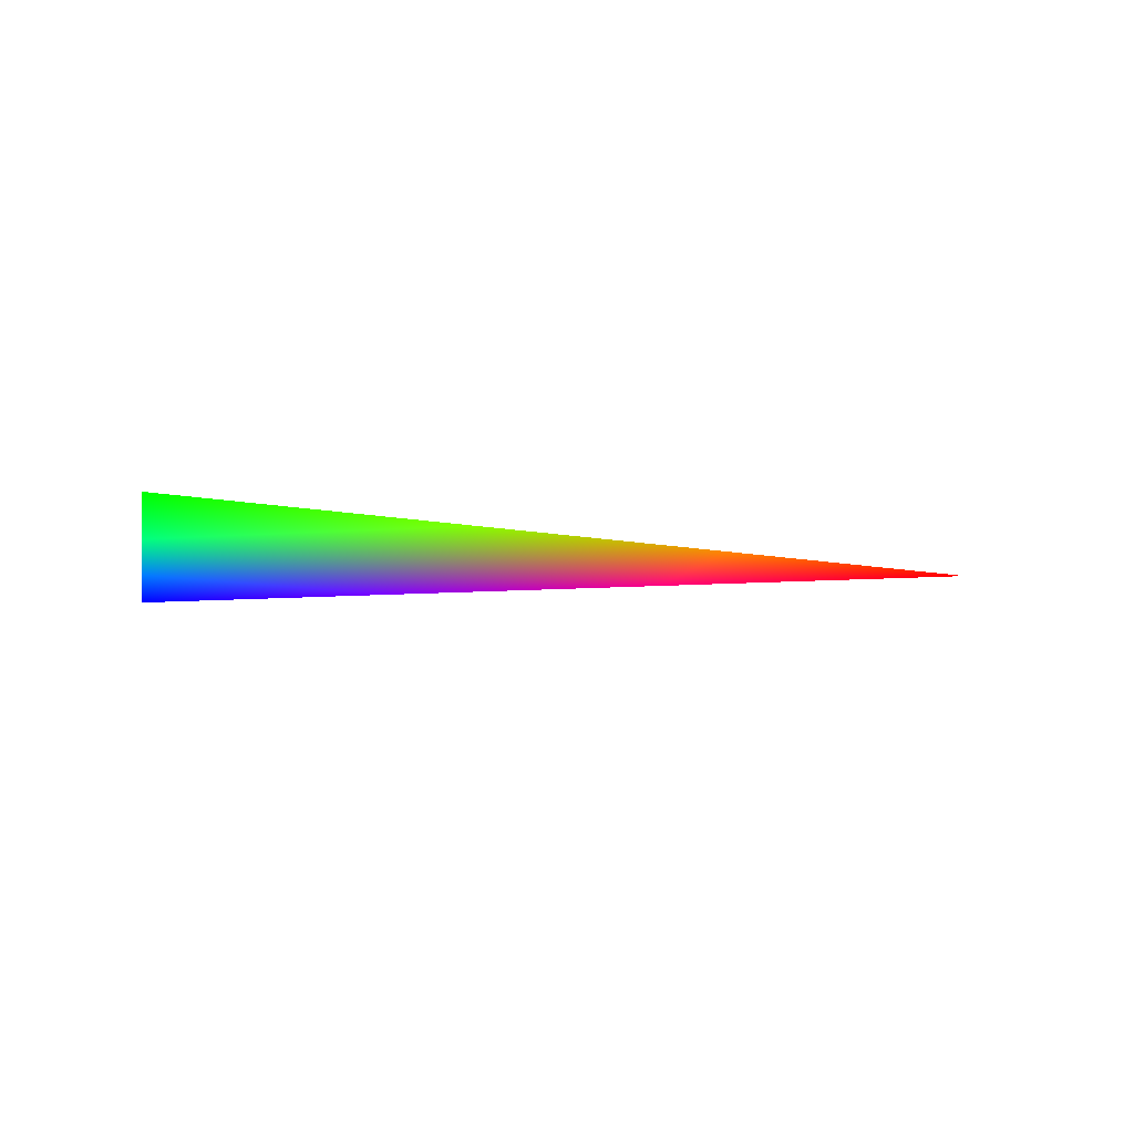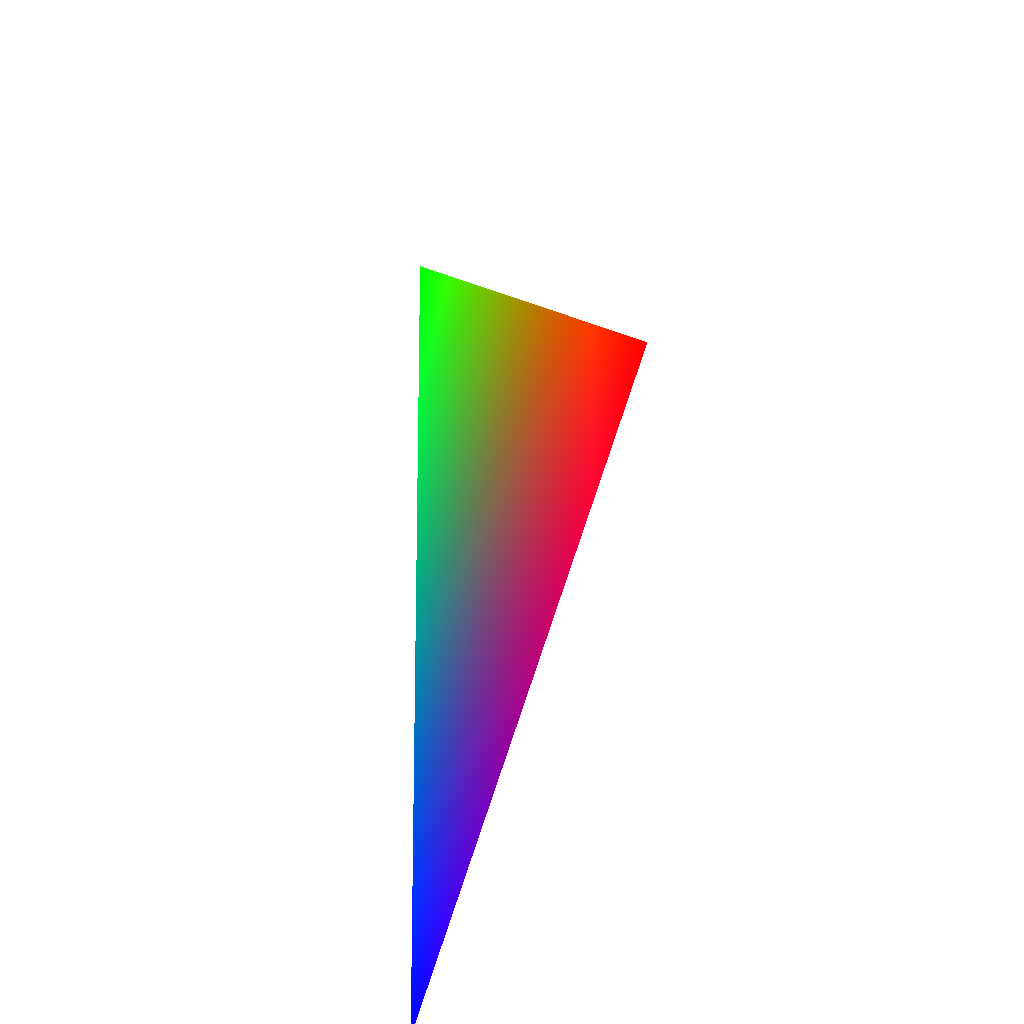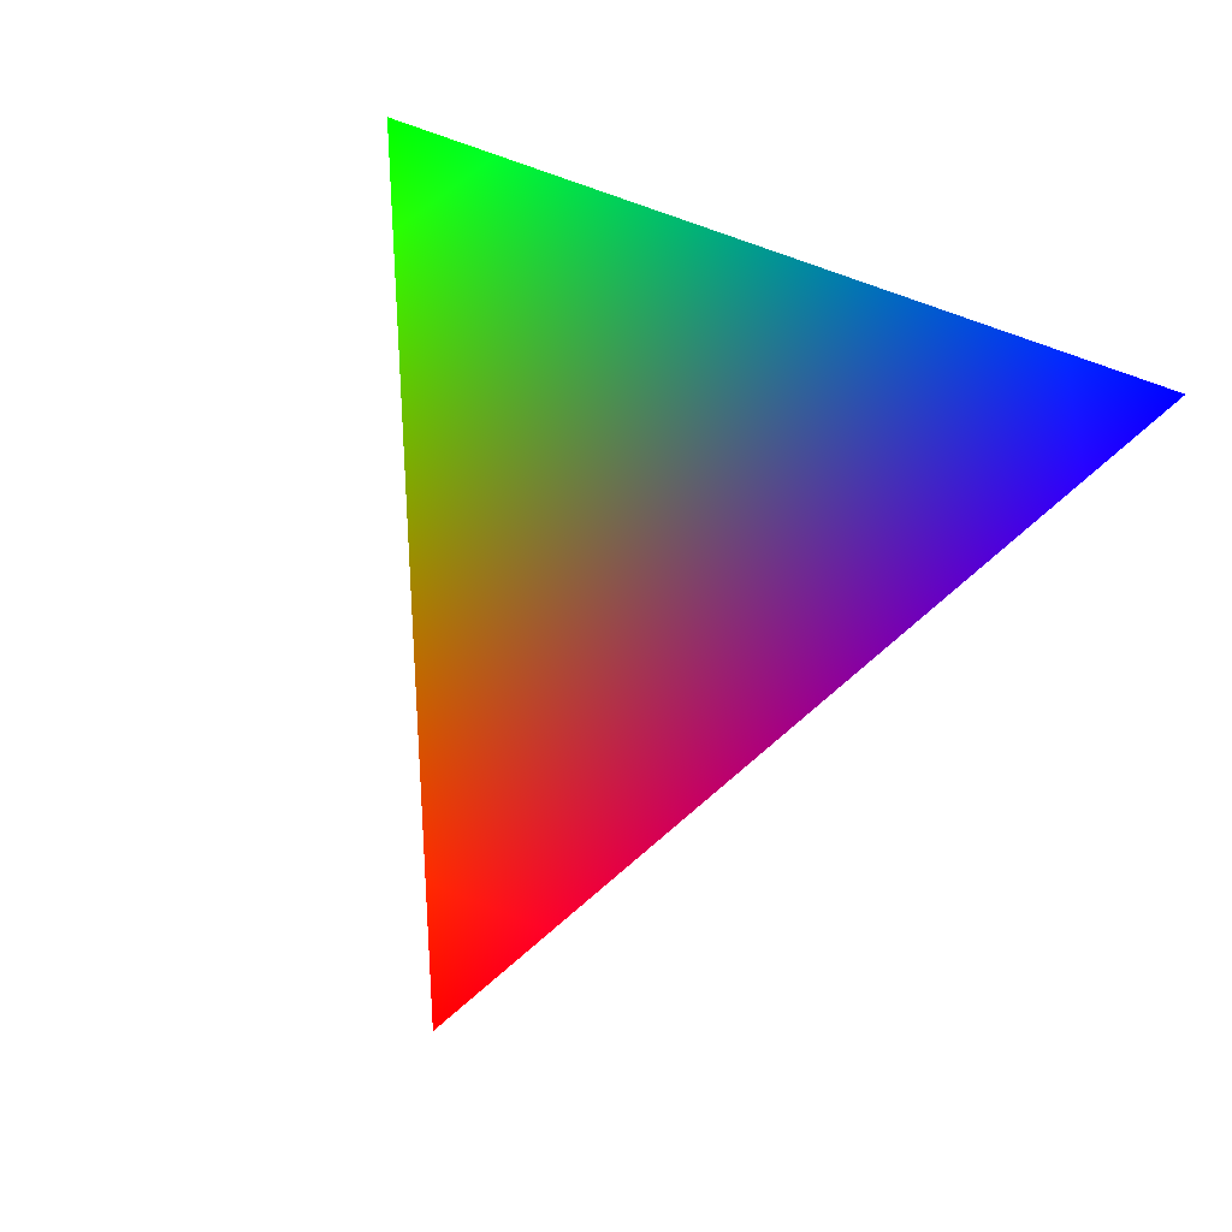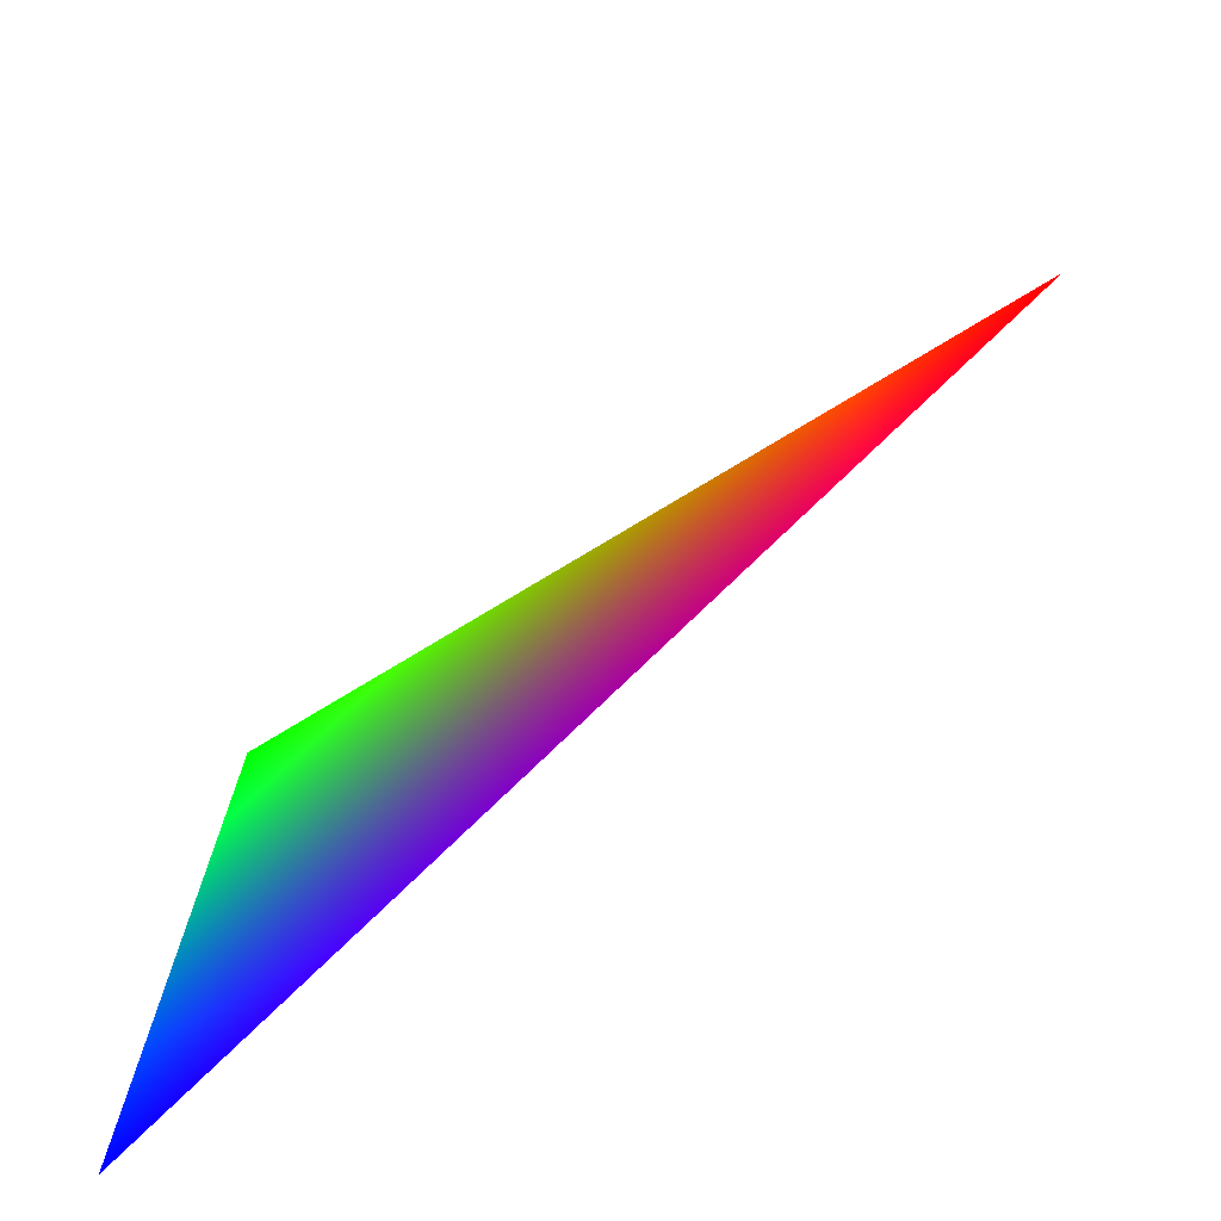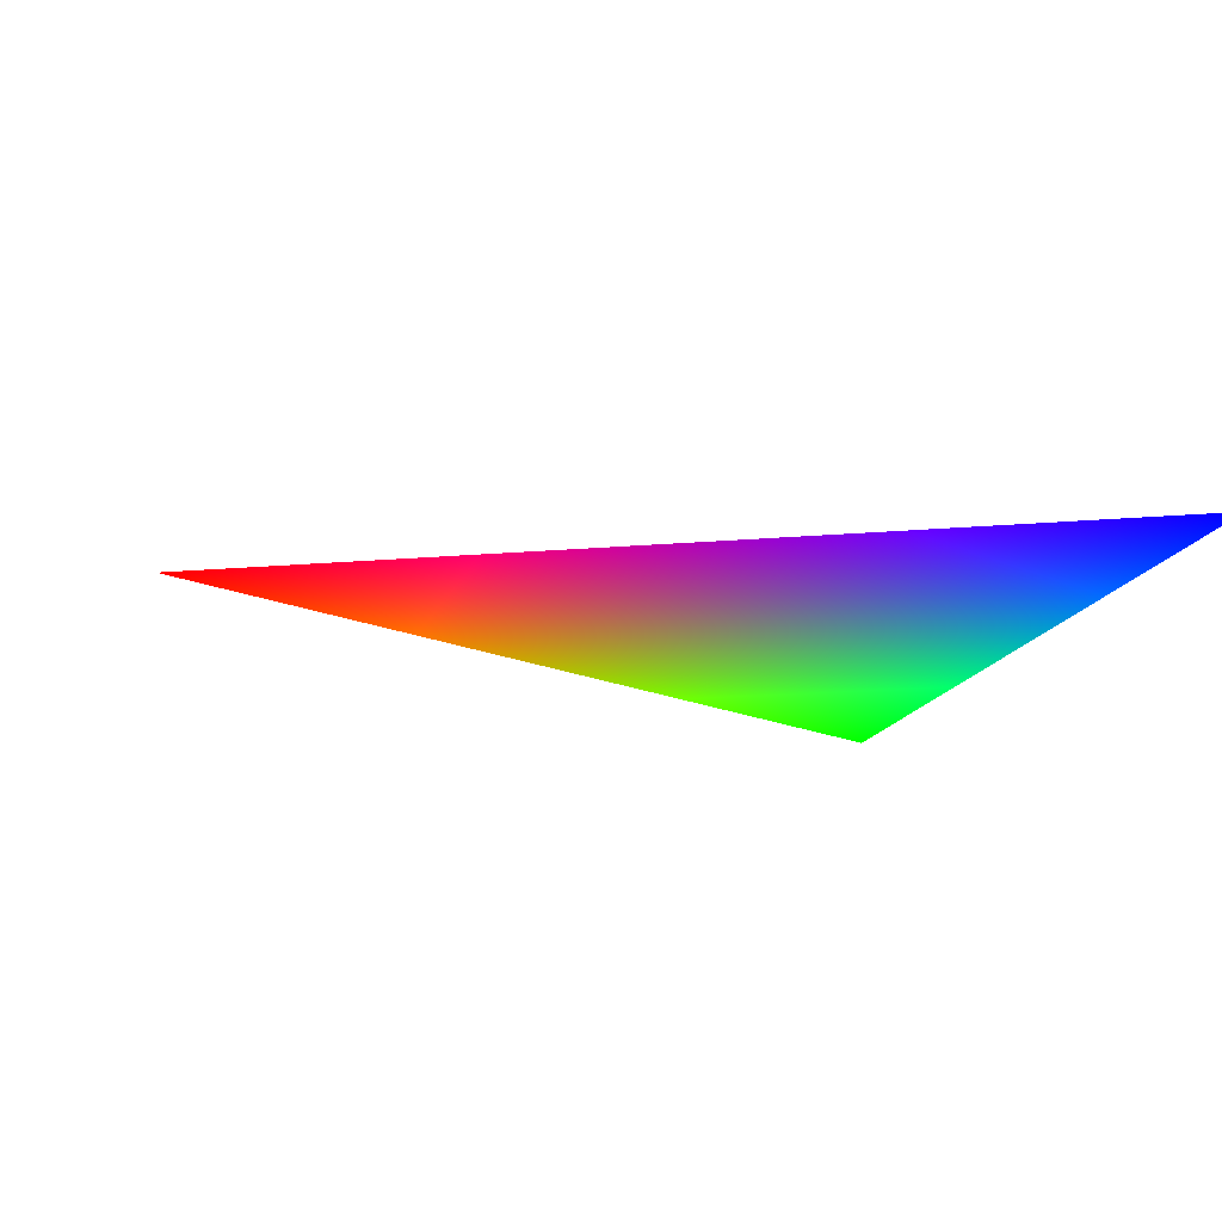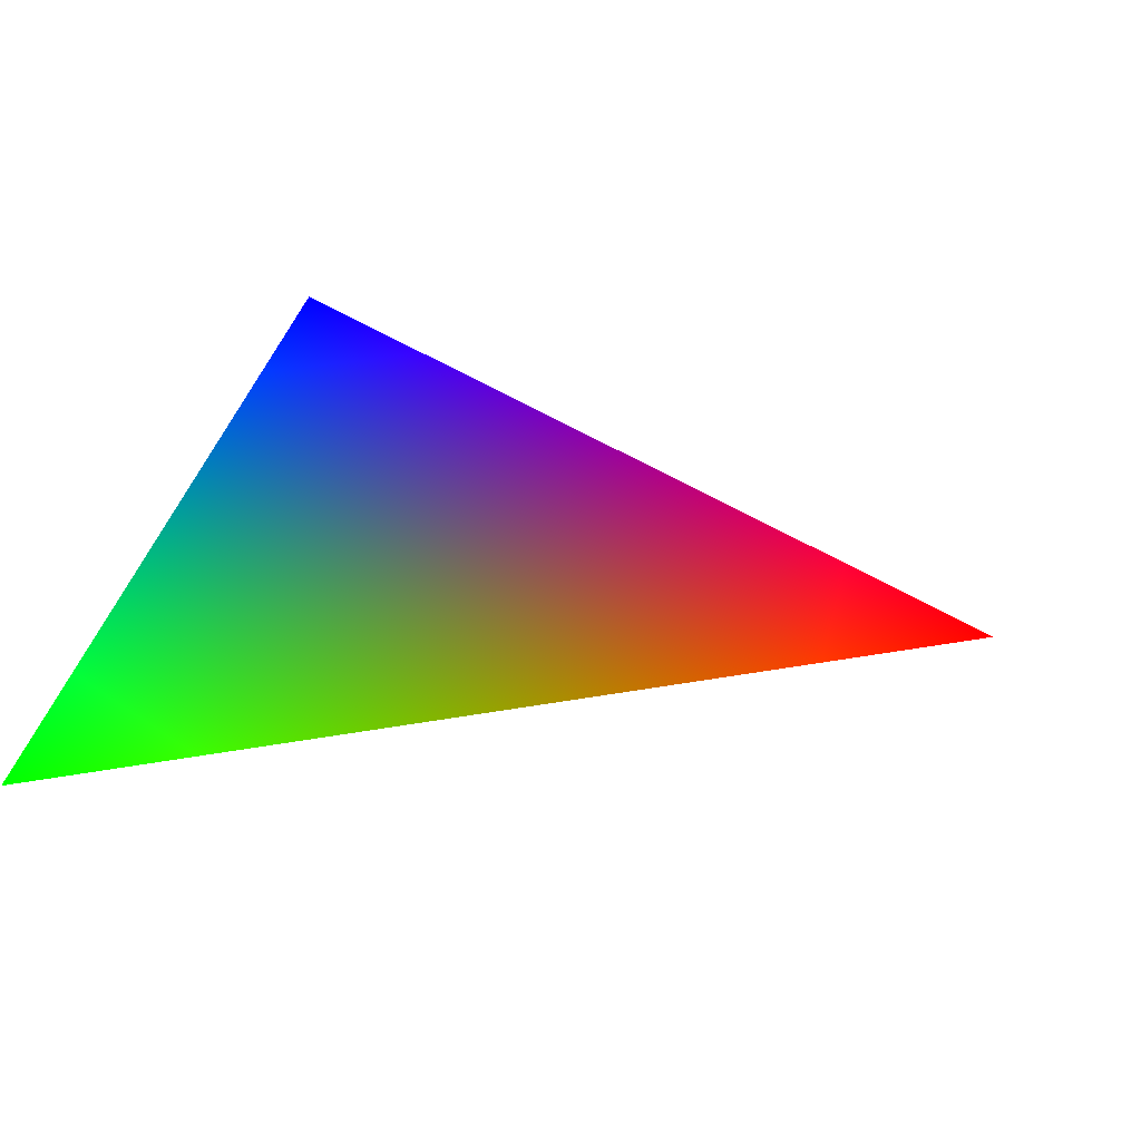
<metadata>
{"format":"obj","ext":"obj","renderer":"f3d","projection":"perspective","resolution":1024,"background":"white","views":[{"elev":-7.0,"azim":169.5,"up":"+Z"},{"elev":-18.2,"azim":-104.0,"up":"+Y"},{"elev":67.1,"azim":-67.9,"up":"+Z"},{"elev":-73.7,"azim":-142.1,"up":"+Y"},{"elev":-16.7,"azim":-16.4,"up":"+Z"},{"elev":39.0,"azim":-166.0,"up":"+Z"}]}
</metadata>
<code>
o Plane
v -1 0 0 1 0 0
v 1 1 0 0 1 0
v 1 -1 0 0 0 1
f 1 2 3

</code>
